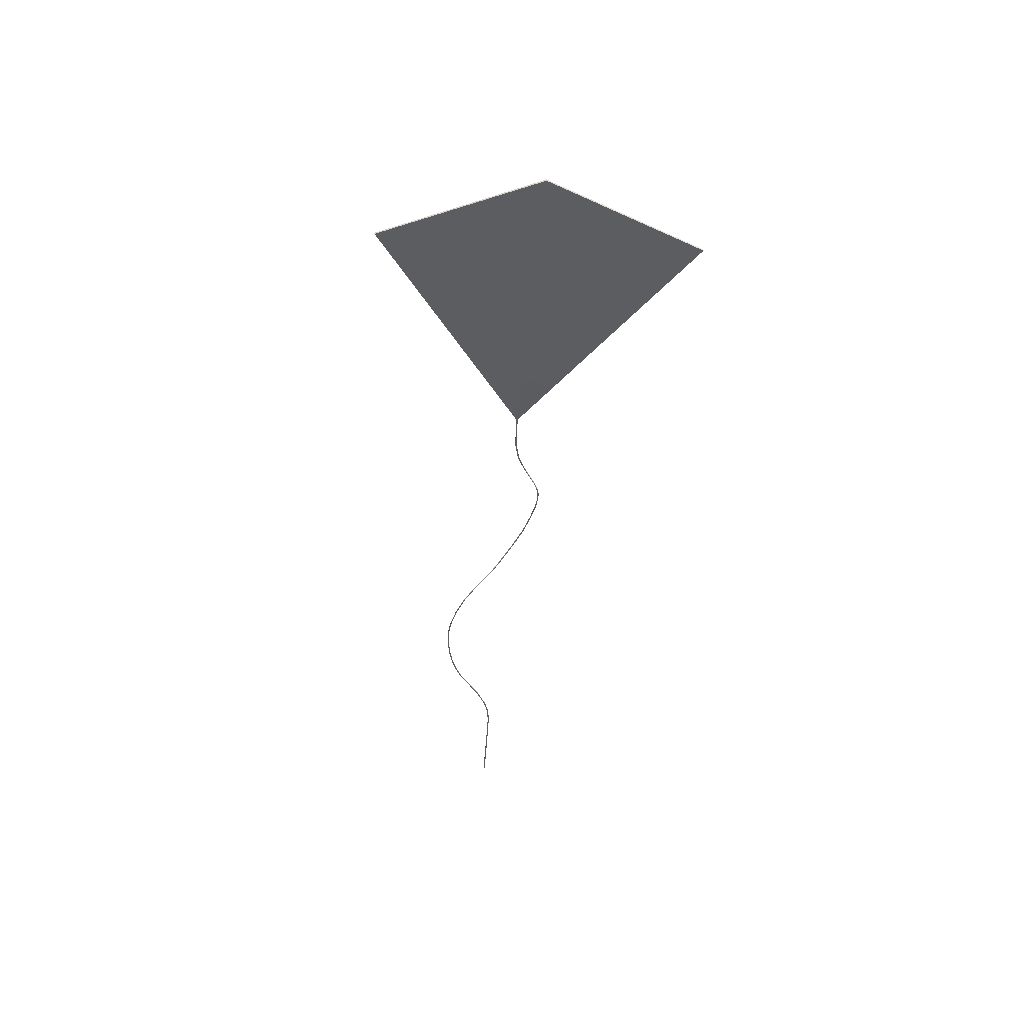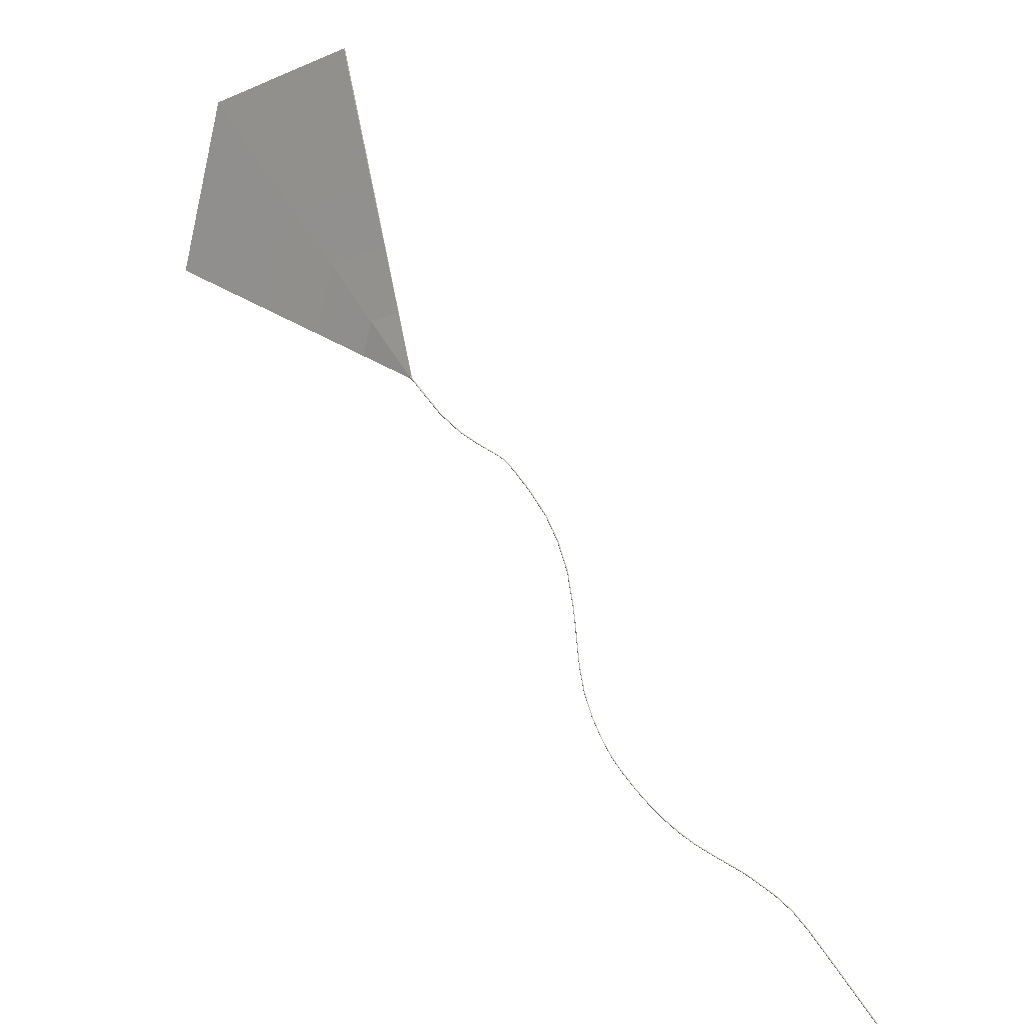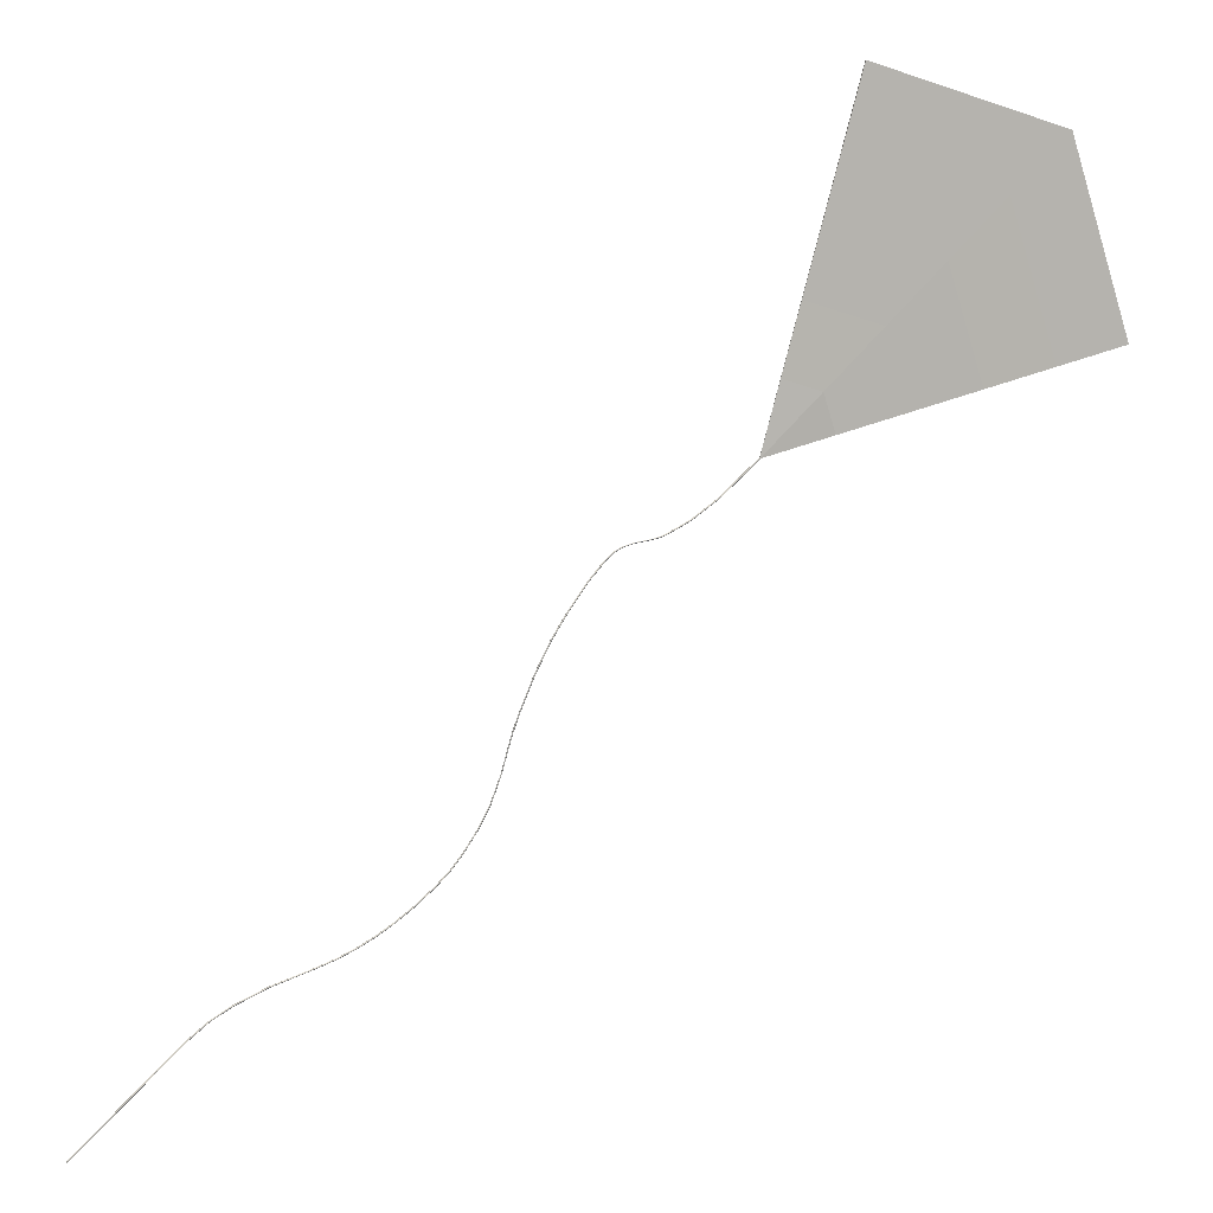
<metadata>
{"format":"obj","ext":"obj","renderer":"f3d","projection":"perspective","resolution":1024,"background":"white","views":[{"elev":-35.8,"azim":-49.2,"up":"+Y"},{"elev":11.1,"azim":39.3,"up":"+Z"},{"elev":9.8,"azim":167.2,"up":"+Z"}]}
</metadata>
<code>
o Cube_Cube.002
v -2.673 5.29 2.211
v -2.673 5.303 2.211
v -3.088 5.291 0.8771
v -3.088 5.302 0.8771
v -1.331 5.291 2.634
v -1.331 5.302 2.634
v -0.6947 5.294 0.2196
v -0.6913 5.289 0.2246
v -2.609 5.292 0.7455
v -2.131 5.292 0.6139
v -1.652 5.293 0.4823
v -1.174 5.294 0.3507
v -1.088 5.289 0.6221
v -1.484 5.289 1.019
v -1.88 5.289 1.417
v -2.276 5.29 1.814
v -2.609 5.301 0.7455
v -2.131 5.3 0.6139
v -1.652 5.299 0.4823
v -1.173 5.298 0.3507
v -1.202 5.292 2.153
v -1.073 5.292 1.672
v -0.9438 5.293 1.191
v -0.8148 5.294 0.7093
v -0.8148 5.298 0.7092
v -0.9438 5.299 1.19
v -1.073 5.3 1.672
v -1.202 5.301 2.153
v -2.276 5.303 1.814
v -1.88 5.303 1.417
v -1.484 5.303 1.019
v -1.088 5.303 0.6221
v 0.7459 5.356 -1.054
v 0.7398 5.356 -1.065
v -0.6863 5.294 0.2278
v -0.6862 5.297 0.2277
v -0.6946 5.297 0.2196
v -0.6913 5.302 0.2245
v 0.7457 5.359 -1.053
v 0.7393 5.358 -1.064
v -0.4275 5.311 -0.02273
v -0.4272 5.314 -0.02295
v -0.4182 5.314 -0.0162
v -0.4185 5.312 -0.01584
v 3.624 5.292 -3.941
v 3.616 5.292 -3.95
v 3.624 5.295 -3.941
v 3.616 5.295 -3.95
v 2.393 5.269 -2.952
v 3.103 5.293 -3.44
v 3.394 5.294 -3.72
v 3.386 5.294 -3.728
v 3.095 5.293 -3.448
v 2.383 5.269 -2.959
v 3.386 5.291 -3.728
v 3.095 5.29 -3.448
v 2.382 5.266 -2.959
v 2.393 5.266 -2.952
v 3.103 5.29 -3.44
v 3.394 5.291 -3.72
v 0.6454 5.371 -0.8427
v 0.4073 5.34 -0.4957
v 0.539 5.368 -0.6717
v 0.3996 5.337 -0.5035
v 0.6389 5.368 -0.8529
v 0.532 5.365 -0.6806
v 0.4001 5.339 -0.5039
v 0.6388 5.371 -0.8528
v 0.5322 5.368 -0.6809
v 0.4069 5.337 -0.4955
v 0.6454 5.368 -0.8428
v 0.5387 5.365 -0.6716
v 1.085 5.22 -2.053
v 0.9404 5.252 -1.701
v 1.002 5.232 -1.884
v 0.9358 5.252 -1.713
v 1.08 5.221 -2.062
v 0.9972 5.232 -1.894
v 0.9362 5.249 -1.714
v 1.081 5.218 -2.062
v 0.9976 5.229 -1.894
v 1.086 5.218 -2.053
v 0.9409 5.249 -1.702
v 1.002 5.229 -1.884
v 2.897 5.291 -3.246
v 2.627 5.283 -3.056
v 2.768 5.289 -3.14
v 2.617 5.283 -3.063
v 2.889 5.292 -3.254
v 2.759 5.289 -3.147
v 2.617 5.281 -3.063
v 2.889 5.289 -3.254
v 2.759 5.287 -3.147
v 2.897 5.288 -3.246
v 2.626 5.28 -3.056
v 2.768 5.286 -3.14
v -0.2503 5.332 -0.1448
v -0.1432 5.35 -0.1995
v -0.2497 5.335 -0.1452
v -0.1428 5.353 -0.1997
v -0.2403 5.333 -0.1384
v -0.1326 5.35 -0.1933
v -0.2397 5.336 -0.1388
v -0.1322 5.353 -0.1935
v 1.734 5.226 -2.69
v 1.484 5.218 -2.514
v 1.61 5.221 -2.61
v 1.476 5.218 -2.521
v 1.724 5.226 -2.697
v 1.602 5.222 -2.617
v 1.476 5.215 -2.521
v 1.724 5.223 -2.697
v 1.602 5.219 -2.617
v 1.734 5.223 -2.69
v 1.484 5.215 -2.514
v 1.61 5.219 -2.61
v 0.2978 5.318 -0.376
v 0.1198 5.336 -0.2729
v 0.2409 5.314 -0.3265
v 0.187 5.321 -0.2956
v 0.1084 5.333 -0.2781
v 0.2895 5.315 -0.3829
v 0.1766 5.319 -0.3009
v 0.2316 5.312 -0.3325
v 0.1071 5.336 -0.2771
v 0.2899 5.317 -0.3831
v 0.1757 5.322 -0.3001
v 0.2316 5.314 -0.3322
v 0.121 5.333 -0.2737
v 0.2976 5.315 -0.3759
v 0.1877 5.318 -0.2961
v 0.2411 5.312 -0.3267
v 0.0127 5.356 -0.2573
v -0.07395 5.36 -0.2307
v -0.0353 5.363 -0.2456
v 0.01157 5.358 -0.2567
v -0.07391 5.363 -0.2308
v -0.03583 5.366 -0.2453
v 0.02542 5.355 -0.2524
v -0.06315 5.361 -0.2247
v -0.02344 5.363 -0.2401
v -0.06325 5.363 -0.2246
v 0.02405 5.358 -0.2515
v -0.02429 5.365 -0.2395
v 0.8988 5.275 -1.531
v 0.8308 5.317 -1.29
v 0.8703 5.292 -1.418
v 0.8251 5.316 -1.302
v 0.8939 5.275 -1.543
v 0.8651 5.292 -1.43
v 0.8258 5.313 -1.303
v 0.8945 5.272 -1.544
v 0.8657 5.289 -1.431
v 0.8994 5.272 -1.532
v 0.8314 5.314 -1.291
v 0.871 5.29 -1.419
v 1.354 5.215 -2.401
v 1.178 5.216 -2.198
v 1.26 5.214 -2.305
v 1.172 5.216 -2.207
v 1.347 5.215 -2.408
v 1.254 5.215 -2.312
v 1.172 5.213 -2.206
v 1.347 5.212 -2.408
v 1.254 5.212 -2.312
v 1.354 5.212 -2.401
v 1.178 5.213 -2.198
v 1.26 5.211 -2.304
v 2.147 5.251 -2.873
v 1.846 5.231 -2.753
v 1.98 5.239 -2.814
v 1.836 5.231 -2.759
v 2.136 5.251 -2.88
v 1.97 5.239 -2.821
v 1.836 5.229 -2.759
v 2.136 5.248 -2.879
v 1.97 5.236 -2.821
v 2.147 5.248 -2.873
v 1.846 5.228 -2.752
v 1.98 5.236 -2.814
v 0.7407 5.361 -1.062
v 0.7444 5.361 -1.055
v 0.7426 5.362 -1.059
v 0.7447 5.354 -1.056
v 0.7411 5.354 -1.063
v 0.7429 5.353 -1.059
v -0.6205 5.296 0.1538
v -0.6164 5.296 0.1575
v -0.6184 5.295 0.1555
v -0.6163 5.303 0.1574
v -0.6204 5.303 0.1537
v -0.6183 5.304 0.1555
v -0.4204 5.309 -0.01738
v -0.4257 5.309 -0.02143
v -0.423 5.308 -0.01949
v -0.4253 5.317 -0.02166
v -0.42 5.317 -0.0177
v -0.4227 5.318 -0.01968
v 3.644 5.297 -3.974
v 3.649 5.296 -3.968
v 3.647 5.297 -3.971
v 3.644 5.291 -3.974
v 3.649 5.291 -3.968
v 3.647 5.29 -3.971
v 2.385 5.264 -2.957
v 2.391 5.264 -2.953
v 2.388 5.263 -2.955
v 3.097 5.288 -3.447
v 3.101 5.287 -3.442
v 3.099 5.287 -3.444
v 3.388 5.289 -3.727
v 3.392 5.289 -3.722
v 3.39 5.288 -3.724
v 2.391 5.271 -2.954
v 2.385 5.271 -2.958
v 2.388 5.272 -2.955
v 3.097 5.295 -3.447
v 3.101 5.295 -3.442
v 3.099 5.296 -3.444
v 3.392 5.296 -3.722
v 3.388 5.296 -3.727
v 3.39 5.297 -3.724
v 0.6403 5.366 -0.8509
v 0.6441 5.366 -0.8448
v 0.6422 5.365 -0.8478
v 0.5334 5.363 -0.6788
v 0.5374 5.363 -0.6734
v 0.5354 5.362 -0.6761
v 0.4055 5.335 -0.4972
v 0.4011 5.335 -0.5019
v 0.4034 5.334 -0.4996
v 0.6441 5.373 -0.8447
v 0.6402 5.373 -0.8507
v 0.6422 5.374 -0.8477
v 0.5377 5.37 -0.6735
v 0.5336 5.37 -0.679
v 0.5356 5.371 -0.6762
v 0.4016 5.342 -0.5021
v 0.4059 5.342 -0.4972
v 0.4037 5.343 -0.4995
v 1.082 5.216 -2.06
v 1.085 5.216 -2.055
v 1.083 5.215 -2.058
v 0.9985 5.227 -1.892
v 1.001 5.227 -1.886
v 0.9999 5.226 -1.889
v 0.9401 5.247 -1.704
v 0.9372 5.247 -1.711
v 0.9385 5.246 -1.708
v 1.084 5.222 -2.055
v 1.081 5.222 -2.061
v 1.083 5.223 -2.058
v 1.001 5.234 -1.886
v 0.998 5.234 -1.892
v 0.9994 5.235 -1.889
v 0.9366 5.254 -1.711
v 0.9394 5.254 -1.704
v 0.938 5.255 -1.707
v 2.891 5.286 -3.252
v 2.895 5.286 -3.247
v 2.893 5.285 -3.25
v 2.761 5.284 -3.146
v 2.766 5.284 -3.142
v 2.764 5.283 -3.144
v 2.624 5.278 -3.057
v 2.619 5.278 -3.061
v 2.622 5.277 -3.059
v 2.895 5.294 -3.247
v 2.891 5.294 -3.252
v 2.893 5.295 -3.25
v 2.766 5.292 -3.142
v 2.761 5.292 -3.146
v 2.764 5.293 -3.144
v 2.625 5.286 -3.057
v 2.619 5.286 -3.061
v 2.622 5.287 -3.059
v -0.1344 5.355 -0.1948
v -0.1406 5.355 -0.1984
v -0.1376 5.356 -0.1965
v -0.2477 5.338 -0.1439
v -0.2418 5.338 -0.1401
v -0.2449 5.339 -0.1419
v -0.1411 5.348 -0.1983
v -0.1348 5.348 -0.1946
v -0.1379 5.347 -0.1965
v -0.2483 5.33 -0.1436
v -0.2424 5.331 -0.1398
v -0.2452 5.329 -0.1418
v 1.726 5.221 -2.696
v 1.732 5.221 -2.692
v 1.729 5.22 -2.694
v 1.603 5.217 -2.616
v 1.609 5.216 -2.612
v 1.606 5.216 -2.614
v 1.482 5.213 -2.515
v 1.478 5.213 -2.519
v 1.48 5.212 -2.517
v 1.732 5.228 -2.692
v 1.726 5.229 -2.696
v 1.729 5.229 -2.694
v 1.609 5.224 -2.612
v 1.603 5.224 -2.616
v 1.606 5.225 -2.614
v 1.478 5.22 -2.52
v 1.482 5.22 -2.515
v 1.48 5.221 -2.517
v 0.2912 5.313 -0.3815
v 0.2961 5.313 -0.3773
v 0.2937 5.312 -0.3794
v 0.2337 5.31 -0.3313
v 0.2393 5.31 -0.3279
v 0.2365 5.309 -0.3296
v 0.179 5.317 -0.2999
v 0.1855 5.316 -0.2971
v 0.1822 5.315 -0.2984
v 0.1186 5.331 -0.2746
v 0.1111 5.331 -0.2772
v 0.1146 5.33 -0.2758
v 0.2963 5.32 -0.3772
v 0.2916 5.32 -0.3816
v 0.2939 5.321 -0.3793
v 0.2392 5.316 -0.3274
v 0.2335 5.316 -0.3309
v 0.2364 5.317 -0.3291
v 0.1849 5.323 -0.2963
v 0.178 5.324 -0.299
v 0.1816 5.324 -0.2977
v 0.1096 5.338 -0.2761
v 0.1173 5.338 -0.2736
v 0.1136 5.339 -0.2749
v 0.02133 5.36 -0.2525
v 0.01404 5.36 -0.2556
v 0.01788 5.361 -0.2541
v -0.02686 5.368 -0.2407
v -0.03351 5.368 -0.2441
v -0.03009 5.369 -0.2424
v -0.07175 5.366 -0.2295
v -0.06558 5.366 -0.2258
v -0.06868 5.367 -0.2276
v 0.01532 5.353 -0.2564
v 0.023 5.353 -0.2535
v 0.01898 5.352 -0.2549
v -0.03292 5.361 -0.2445
v -0.02578 5.361 -0.2413
v -0.02944 5.36 -0.2429
v -0.06535 5.359 -0.2261
v -0.0718 5.358 -0.2296
v -0.06857 5.358 -0.2279
v 0.8955 5.27 -1.541
v 0.8985 5.27 -1.534
v 0.8969 5.269 -1.538
v 0.8668 5.287 -1.428
v 0.87 5.287 -1.421
v 0.8683 5.286 -1.425
v 0.8303 5.312 -1.293
v 0.8269 5.311 -1.301
v 0.8285 5.311 -1.297
v 0.8978 5.277 -1.533
v 0.8948 5.277 -1.541
v 0.8964 5.278 -1.537
v 0.8693 5.295 -1.42
v 0.8661 5.294 -1.428
v 0.8678 5.295 -1.424
v 0.8297 5.319 -1.292
v 0.8263 5.319 -1.3
v 0.8281 5.32 -1.296
v 1.349 5.21 -2.407
v 1.353 5.21 -2.402
v 1.351 5.209 -2.405
v 1.255 5.21 -2.31
v 1.259 5.21 -2.306
v 1.257 5.209 -2.308
v 1.177 5.211 -2.2
v 1.173 5.211 -2.205
v 1.175 5.21 -2.202
v 1.353 5.217 -2.403
v 1.349 5.217 -2.407
v 1.351 5.218 -2.405
v 1.258 5.216 -2.306
v 1.255 5.216 -2.311
v 1.256 5.217 -2.308
v 1.173 5.218 -2.205
v 1.176 5.218 -2.2
v 1.175 5.219 -2.203
v 2.138 5.245 -2.878
v 2.145 5.245 -2.874
v 2.141 5.244 -2.876
v 1.972 5.234 -2.82
v 1.978 5.234 -2.816
v 1.975 5.233 -2.818
v 1.844 5.226 -2.754
v 1.838 5.226 -2.758
v 1.841 5.225 -2.756
v 2.138 5.253 -2.878
v 2.145 5.253 -2.874
v 2.142 5.254 -2.876
v 1.978 5.241 -2.816
v 1.972 5.241 -2.82
v 1.975 5.242 -2.818
v 1.838 5.234 -2.758
v 1.844 5.234 -2.754
v 1.841 5.235 -2.756
v -0.6931 5.292 0.2219
v -0.6887 5.292 0.2263
v -0.6931 5.3 0.2219
v -0.6787 5.3 0.2126
v -0.6788 5.293 0.2126
v -0.6888 5.3 0.2262
v -0.71 5.294 0.2233
v -0.7098 5.297 0.2232
v -0.6903 5.294 0.2429
v -0.7039 5.288 0.2372
v -0.6902 5.297 0.2427
f 5 6 2 1
f 409 410 37 7
f 409 7 403 8 412
f 32 25 413 36 408 38
f 38 405 37 410 20 32
f 412 411 24 13
f 411 413 25 24
f 35 36 413 411
f 8 404 35 411 412
f 12 409 412 13
f 12 20 410 409
f 1 2 4 3
f 31 26 25 32
f 11 12 13 14
f 11 19 20 12
f 32 20 19 31
f 13 24 23 14
f 24 25 26 23
f 45 60 212 203
f 7 41 194 187
f 210 208 211 213
f 284 346 140 102
f 314 311 132 131
f 125 136 332 328
f 36 43 197 190
f 70 130 308 229
f 322 324 327 325
f 331 333 336 334
f 104 102 140 142
f 302 299 109 110
f 98 134 347 283
f 340 133 121 317
f 149 152 153 150
f 44 35 188 193
f 125 121 133 136
f 42 37 191 196
f 97 41 42 99
f 316 314 131 129
f 101 44 193 287
f 63 61 232 235
f 48 52 221 199
f 281 197 43 103
f 62 63 235 239
f 157 166 115 106
f 67 126 320 238
f 307 122 64 230
f 346 344 141 140
f 286 194 41 97
f 328 326 127 125
f 338 142 144 334
f 192 190 197 198
f 67 64 122 126
f 328 332 333 330
f 319 117 62 239
f 402 400 299 300
f 406 408 36
f 326 323 128 127
f 70 62 117 130
f 407 404 8 403
f 185 223 65 34
f 357 355 184 186
f 401 298 105 170
f 35 407 188
f 259 261 264 262
f 118 129 131 120
f 120 131 132 119
f 40 34 65 68
f 44 43 36 35
f 76 149 359 256
f 220 218 50 51
f 33 71 224 184
f 215 394 396 216
f 238 236 69 67
f 202 211 55 46
f 51 47 200 220
f 119 117 319 322
f 203 200 47 45
f 187 407 7
f 48 46 55 52
f 45 47 51 60
f 95 58 206 265
f 199 202 46 48
f 118 120 325 329
f 83 154 350 247
f 113 112 289 292
f 176 57 205 385
f 358 145 74 257
f 92 56 208 259
f 167 82 242 373
f 83 74 145 154
f 73 82 167 158
f 86 49 58 95
f 232 234 237 235
f 81 80 241 244
f 179 114 290 391
f 296 111 113 292
f 105 114 179 170
f 147 145 358 361
f 60 59 209 212
f 275 272 90 88
f 107 105 298 301
f 159 168 166 157
f 71 72 227 224
f 59 50 85 94
f 53 56 92 89
f 51 50 59 60
f 392 289 112 175
f 76 79 152 149
f 115 166 368 295
f 262 266 91 93
f 155 33 184 355
f 160 77 251 382
f 68 65 66 69
f 80 77 160 163
f 280 278 100 99
f 172 109 299 400
f 112 109 172 175
f 88 54 215 275
f 176 173 54 57
f 365 366 363 362
f 57 54 88 91
f 229 227 72 70
f 221 52 53 217
f 53 52 55 56
f 146 39 33 155
f 106 107 301 305
f 356 185 34 151
f 247 245 84 83
f 151 34 40 148
f 256 254 78 76
f 158 159 379 383
f 108 161 377 304
f 148 40 181 365
f 75 73 250 253
f 54 173 394 215
f 395 169 49 214
f 274 214 49 86
f 287 288 285 284
f 58 49 169 178
f 218 268 85 50
f 62 70 72 63
f 221 222 201 199
f 40 68 233 181
f 66 65 223 226
f 233 68 69 236
f 230 64 66 226
f 66 64 67 69
f 312 311 314 315
f 182 232 61 39
f 33 39 61 71
f 242 82 84 245
f 373 371 168 167
f 84 82 73 75
f 209 210 213 212
f 83 84 75 74
f 248 79 81 244
f 81 79 76 78
f 399 396 394 398
f 364 182 39 146
f 89 92 93 90
f 93 92 259 262
f 250 252 255 253
f 260 94 96 263
f 266 267 207 205
f 89 90 272 269
f 383 384 252 250
f 96 94 85 87
f 211 208 56 55
f 95 96 87 86
f 134 135 343 347
f 93 91 88 90
f 356 357 186 185
f 217 269 270 219
f 401 402 300 298
f 101 102 104 103
f 189 407 187
f 103 104 277 281
f 270 269 272 273
f 98 100 137 134
f 74 75 253 257
f 99 100 98 97
f 365 362 150 148
f 129 139 341 316
f 383 250 73 158
f 331 143 118 329
f 313 123 124 310
f 287 284 102 101
f 129 118 143 139
f 293 290 114 116
f 164 111 296 367
f 116 114 105 107
f 115 116 107 106
f 53 89 269 217
f 164 161 108 111
f 113 111 108 110
f 77 80 81 78
f 374 375 243 241
f 157 106 305 376
f 126 122 124 128
f 311 308 130 132
f 132 130 117 119
f 300 299 302 303
f 338 339 279 277
f 125 127 123 121
f 124 122 307 310
f 289 291 294 292
f 121 123 313 317
f 323 320 126 128
f 124 123 127 128
f 304 302 110 108
f 139 143 144 141
f 144 143 331 334
f 335 332 136 138
f 139 141 344 341
f 337 335 138 137
f 138 136 133 135
f 192 406 190
f 137 138 135 134
f 347 348 285 283
f 281 282 198 197
f 154 156 353 350
f 278 337 137 100
f 144 142 140 141
f 153 152 349 352
f 348 346 284 285
f 149 150 362 359
f 173 176 177 174
f 382 380 162 160
f 97 98 283 286
f 374 163 165 370
f 392 388 390 393
f 355 353 156 155
f 155 156 147 146
f 153 151 148 150
f 166 168 371 368
f 161 164 165 162
f 266 205 57 91
f 165 164 367 370
f 42 41 7 37
f 59 94 260 209
f 349 152 79 248
f 171 169 395 397
f 161 162 380 377
f 167 168 159 158
f 400 398 174 172
f 165 163 160 162
f 109 112 113 110
f 178 180 389 386
f 251 77 78 254
f 378 377 380 381
f 177 176 385 388
f 173 174 398 394
f 58 178 386 206
f 391 389 180 179
f 179 180 171 170
f 177 175 172 174
f 275 276 273 272
f 387 386 389 390
f 392 393 291 289
f 385 387 390 388
f 384 382 251 252
f 206 386 387 207
f 376 378 381 379
f 375 373 242 243
f 304 377 378 306
f 367 369 372 370
f 366 364 361 363
f 295 368 369 297
f 349 351 354 352
f 247 350 351 249
f 340 342 345 343
f 338 334 336 339
f 316 341 342 318
f 339 337 278 279
f 329 325 327 330
f 276 274 271 273
f 321 320 323 324
f 309 308 311 312
f 87 85 268 271
f 288 286 283 285
f 188 189 195 193
f 298 300 303 301
f 393 391 290 291
f 310 312 315 313
f 401 397 399 402
f 267 265 206 207
f 209 260 261 210
f 201 204 202 199
f 213 211 202 204
f 223 225 228 226
f 222 220 200 201
f 184 224 225 186
f 37 406 191
f 86 87 271 274
f 212 213 204 203
f 276 216 214 274
f 405 406 37
f 200 203 204 201
f 233 234 183 181
f 404 407 35
f 103 43 44 101
f 191 406 192
f 190 406 36
f 188 407 189
f 397 395 396 399
f 396 395 214 216
f 170 171 397 401
f 352 356 151 153
f 402 399 398 400
f 275 215 216 276
f 383 379 381 384
f 393 390 389 391
f 369 368 371 372
f 207 387 385 205
f 374 370 372 375
f 384 381 380 382
f 159 157 376 379
f 234 232 182 183
f 306 378 376 305
f 365 181 183 366
f 375 372 371 373
f 351 350 353 354
f 360 359 362 363
f 63 72 71 61
f 297 369 367 296
f 256 359 360 258
f 366 183 182 364
f 342 341 344 345
f 374 241 80 163
f 358 360 363 361
f 146 147 361 364
f 258 360 358 257
f 347 343 345 348
f 357 354 353 355
f 333 332 335 336
f 249 351 349 248
f 345 344 346 348
f 324 323 326 327
f 318 342 340 317
f 336 335 337 339
f 238 320 321 240
f 330 333 331 329
f 281 277 279 282
f 330 327 326 328
f 261 260 263 264
f 229 308 309 231
f 319 321 324 322
f 240 321 319 239
f 318 315 314 316
f 291 290 293 294
f 307 309 312 310
f 231 309 307 230
f 296 292 294 297
f 306 303 302 304
f 189 187 194 195
f 287 193 195 288
f 297 294 293 295
f 282 280 196 198
f 288 195 194 286
f 282 279 278 280
f 317 313 315 318
f 171 180 178 169
f 252 251 254 255
f 266 262 264 267
f 268 270 273 271
f 219 270 268 218
f 257 253 255 258
f 267 264 263 265
f 243 242 245 246
f 210 261 259 208
f 248 244 246 249
f 258 255 254 256
f 234 233 236 237
f 239 235 237 240
f 249 246 245 247
f 225 224 227 228
f 230 226 228 231
f 305 301 303 306
f 240 237 236 238
f 392 175 177 388
f 221 217 219 222
f 231 228 227 229
f 186 225 223 185
f 219 218 220 222
f 191 192 198 196
f 356 352 354 357
f 104 142 338 277
f 295 293 116 115
f 147 156 154 145
f 265 263 96 95
f 406 405 38 408
f 135 133 340 343
f 407 403 7
f 241 243 246 244
f 120 119 322 325
f 99 42 196 280
f 21 28 6 5
f 16 21 5 1
f 29 17 4 2
f 2 6 28 29
f 3 9 16 1
f 3 4 17 9
f 29 28 27 30
f 9 10 15 16
f 9 17 18 10
f 30 18 17 29
f 15 22 21 16
f 22 27 28 21
f 30 27 26 31
f 10 11 14 15
f 10 18 19 11
f 31 19 18 30
f 14 23 22 15
f 23 26 27 22

</code>
